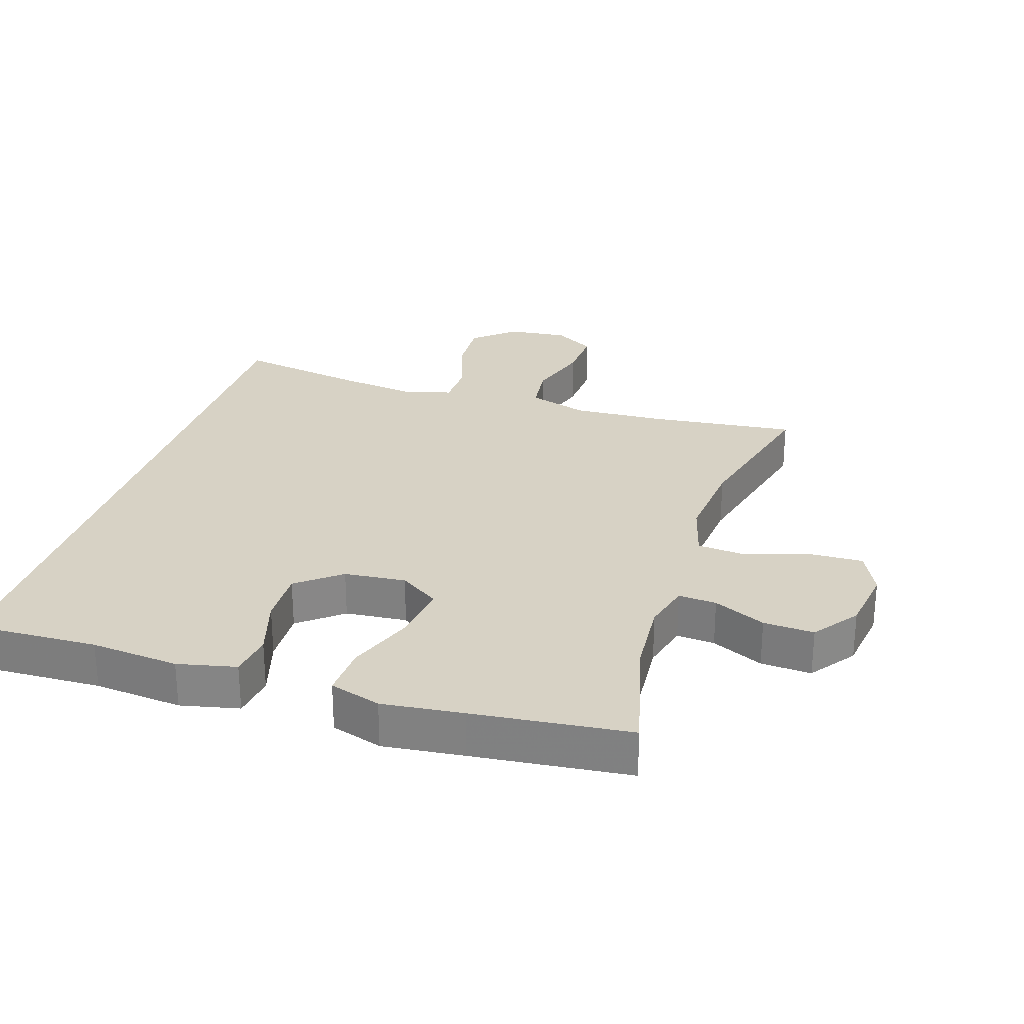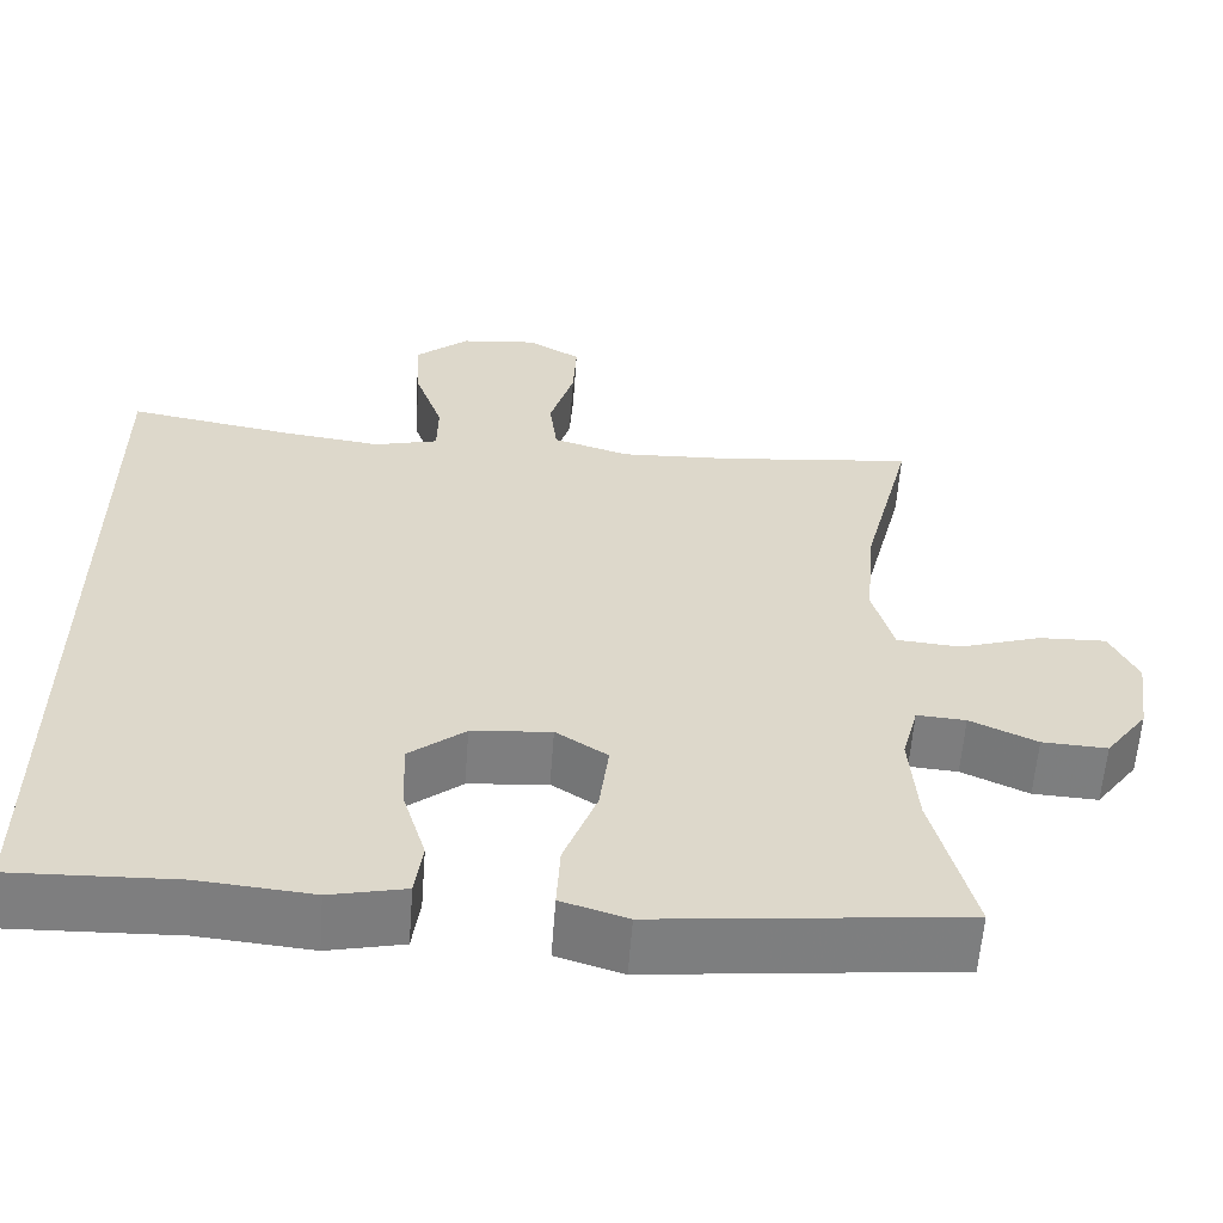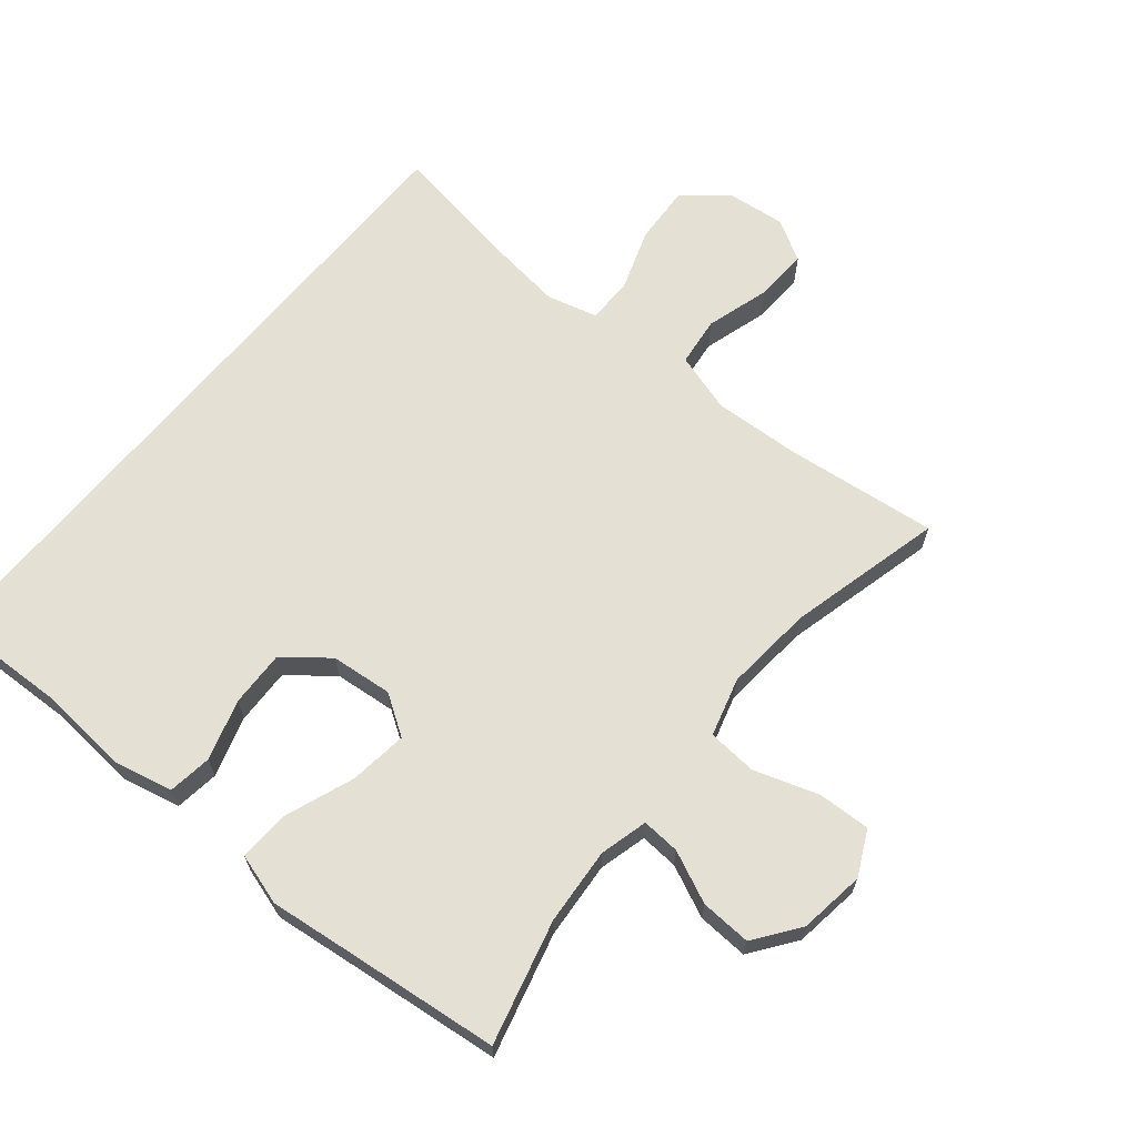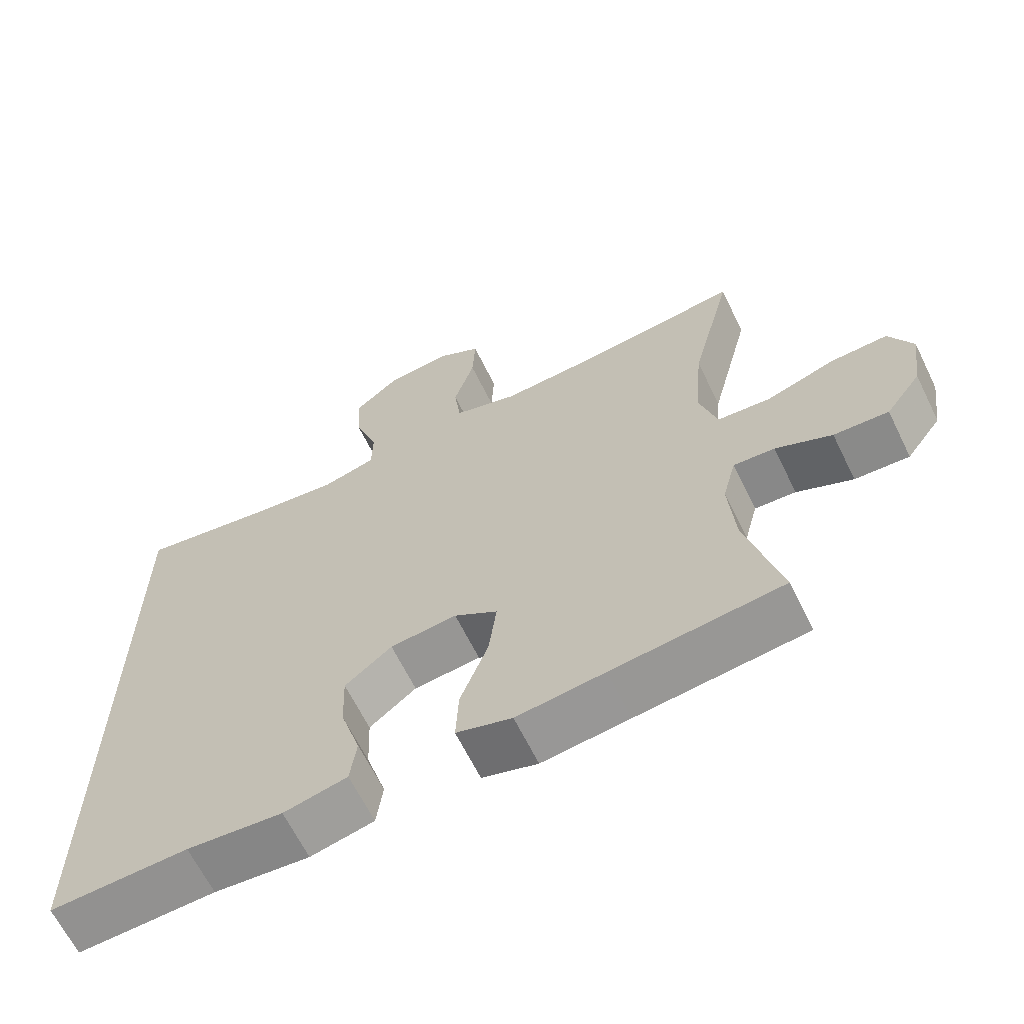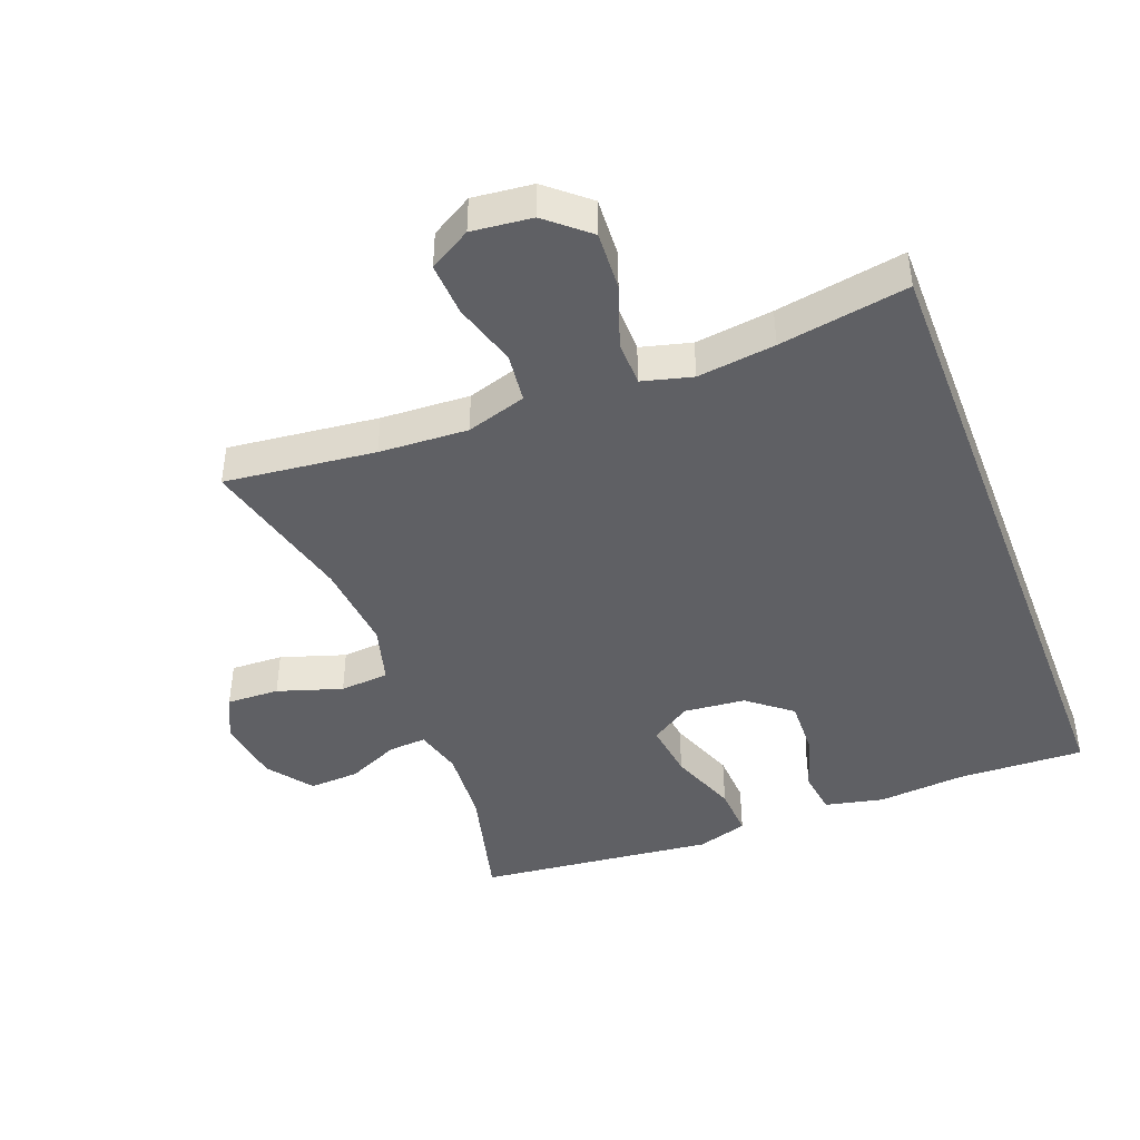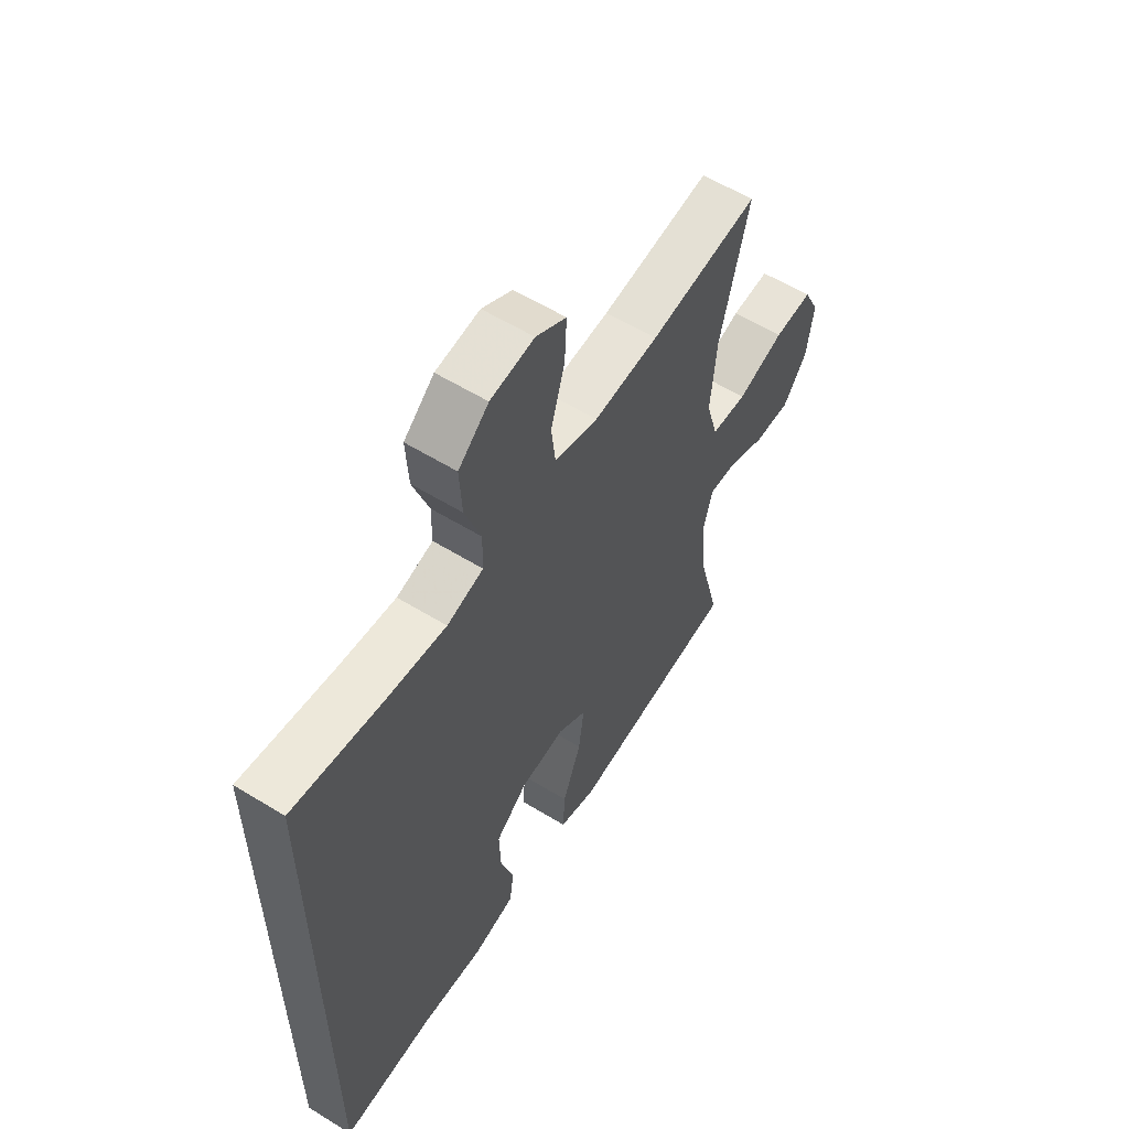
<metadata>
{"format":"obj","ext":"obj","renderer":"f3d","projection":"perspective","resolution":1024,"background":"white","views":[{"elev":27.6,"azim":-162.2,"up":"+Y"},{"elev":-59.4,"azim":175.7,"up":"+Z"},{"elev":65.6,"azim":-140.5,"up":"+Y"},{"elev":-65.0,"azim":-153.8,"up":"+Z"},{"elev":-43.6,"azim":21.0,"up":"+Y"},{"elev":58.9,"azim":122.3,"up":"+Z"}]}
</metadata>
<code>
v -0.5 0.07 -0.5
v -0.452 0.07 -0.313
v -0.443 0.07 -0.196
v -0.462 0.07 -0.123
v -0.52 0.07 -0.127
v -0.599 0.07 -0.163
v -0.676 0.07 -0.167
v -0.726 0.07 -0.099
v -0.74 0.07 0.001
v -0.707 0.07 0.069
v -0.627 0.07 0.066
v -0.529 0.07 0.034
v -0.454 0.07 0.04
v -0.429 0.07 0.129
v -0.441 0.07 0.264
v -0.5 0.07 0.5
v -0.271 0.07 0.474
v -0.136 0.07 0.467
v -0.045 0.07 0.495
v -0.036 0.07 0.57
v -0.065 0.07 0.667
v -0.069 0.07 0.748
v -0.006 0.07 0.785
v 0.085 0.07 0.775
v 0.148 0.07 0.721
v 0.143 0.07 0.632
v 0.11 0.07 0.537
v 0.111 0.07 0.468
v 0.187 0.07 0.448
v 0.305 0.07 0.463
v 0.5 0.07 0.496
v 0.5 0.07 -0.526
v 0.307 0.07 -0.519
v 0.173 0.07 -0.531
v 0.084 0.07 -0.511
v 0.075 0.07 -0.444
v 0.103 0.07 -0.352
v 0.106 0.07 -0.267
v 0.04 0.07 -0.214
v -0.054 0.07 -0.205
v -0.115 0.07 -0.245
v -0.104 0.07 -0.333
v -0.065 0.07 -0.437
v -0.061 0.07 -0.516
v -0.139 0.07 -0.54
v -0.262 0.07 -0.526
v -0.5 0 -0.5
v -0.452 0 -0.313
v -0.443 0 -0.196
v -0.462 0 -0.123
v -0.52 0 -0.127
v -0.599 0 -0.163
v -0.676 0 -0.167
v -0.726 0 -0.099
v -0.74 0 0.001
v -0.707 0 0.069
v -0.627 0 0.066
v -0.529 0 0.034
v -0.454 0 0.04
v -0.429 0 0.129
v -0.441 0 0.264
v -0.5 0 0.5
v -0.271 0 0.474
v -0.136 0 0.467
v -0.045 0 0.495
v -0.036 0 0.57
v -0.065 0 0.667
v -0.069 0 0.748
v -0.006 0 0.785
v 0.085 0 0.775
v 0.148 0 0.721
v 0.143 0 0.632
v 0.11 0 0.537
v 0.111 0 0.468
v 0.187 0 0.448
v 0.305 0 0.463
v 0.5 0 0.496
v 0.5 0 -0.526
v 0.307 0 -0.519
v 0.173 0 -0.531
v 0.084 0 -0.511
v 0.075 0 -0.444
v 0.103 0 -0.352
v 0.106 0 -0.267
v 0.04 0 -0.214
v -0.054 0 -0.205
v -0.115 0 -0.245
v -0.104 0 -0.333
v -0.065 0 -0.437
v -0.061 0 -0.516
v -0.139 0 -0.54
v -0.262 0 -0.526
f 44 45 46
f 43 44 46
f 42 43 46
f 46 1 2
f 42 46 2
f 41 42 2
f 40 41 2 3
f 35 36 37
f 34 35 37
f 33 34 37
f 33 37 38
f 32 33 38
f 31 32 38
f 30 31 38
f 29 30 38 39
f 25 26 27
f 24 25 27
f 23 24 27
f 22 23 27
f 21 22 27
f 20 21 27
f 19 20 27 28
f 29 39 40
f 28 29 40
f 19 28 40
f 18 19 40
f 10 11 12
f 9 10 12
f 8 9 12
f 7 8 12
f 6 7 12
f 5 6 12
f 4 5 12 13
f 4 13 14
f 3 4 14
f 40 3 14
f 18 40 14
f 17 18 14
f 17 14 15
f 15 16 17
f 92 91 90
f 92 90 89
f 92 89 88
f 48 47 92
f 48 92 88
f 48 88 87
f 49 48 87 86
f 83 82 81
f 83 81 80
f 83 80 79
f 84 83 79
f 84 79 78
f 84 78 77
f 84 77 76
f 85 84 76 75
f 73 72 71
f 73 71 70
f 73 70 69
f 73 69 68
f 73 68 67
f 73 67 66
f 74 73 66 65
f 86 85 75
f 86 75 74
f 86 74 65
f 86 65 64
f 58 57 56
f 58 56 55
f 58 55 54
f 58 54 53
f 58 53 52
f 58 52 51
f 59 58 51 50
f 60 59 50
f 60 50 49
f 60 49 86
f 60 86 64
f 60 64 63
f 61 60 63
f 63 62 61
f 1 47 48 2
f 2 48 49 3
f 3 49 50 4
f 4 50 51 5
f 5 51 52 6
f 6 52 53 7
f 7 53 54 8
f 8 54 55 9
f 9 55 56 10
f 10 56 57 11
f 11 57 58 12
f 12 58 59 13
f 13 59 60 14
f 14 60 61 15
f 15 61 62 16
f 16 62 63 17
f 17 63 64 18
f 18 64 65 19
f 19 65 66 20
f 20 66 67 21
f 21 67 68 22
f 22 68 69 23
f 23 69 70 24
f 24 70 71 25
f 25 71 72 26
f 26 72 73 27
f 27 73 74 28
f 28 74 75 29
f 29 75 76 30
f 30 76 77 31
f 31 77 78 32
f 32 78 79 33
f 33 79 80 34
f 34 80 81 35
f 35 81 82 36
f 36 82 83 37
f 37 83 84 38
f 38 84 85 39
f 39 85 86 40
f 40 86 87 41
f 41 87 88 42
f 42 88 89 43
f 43 89 90 44
f 44 90 91 45
f 45 91 92 46
f 46 92 47 1

</code>
